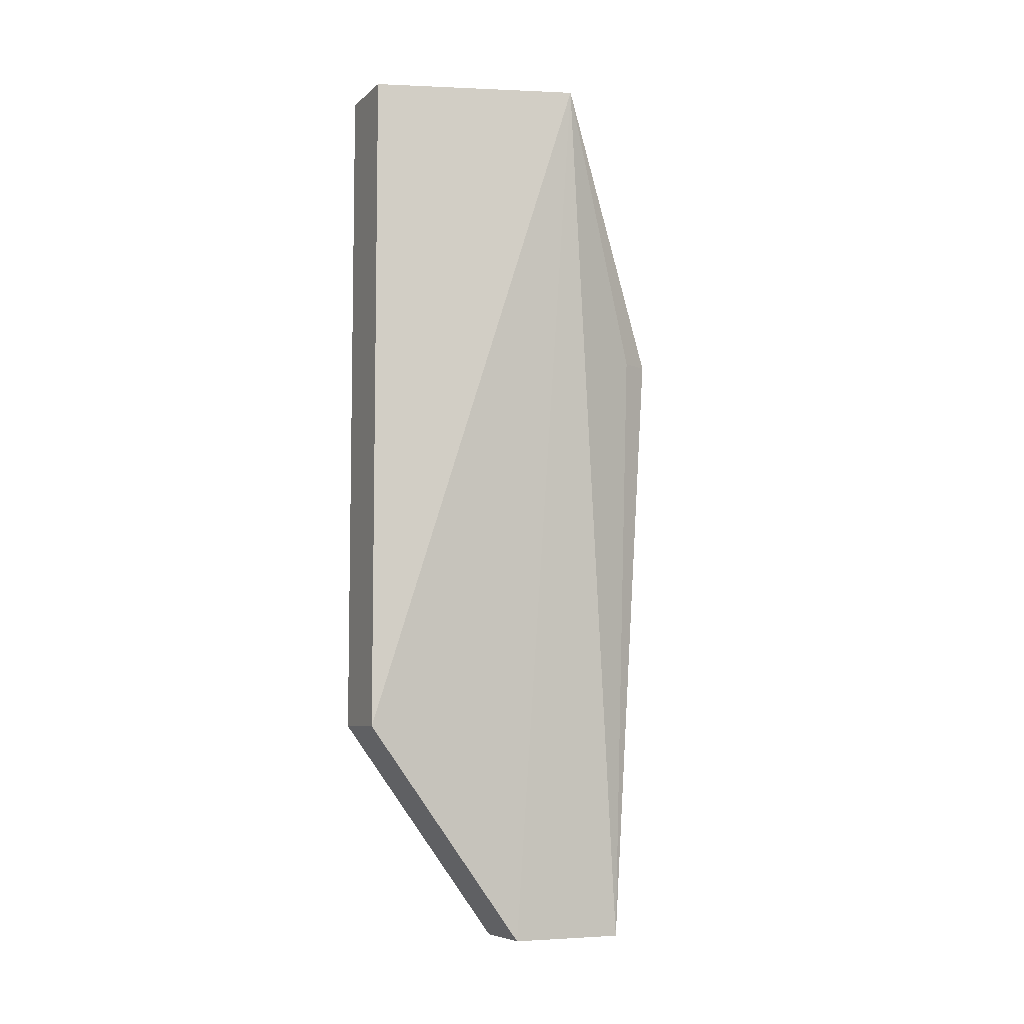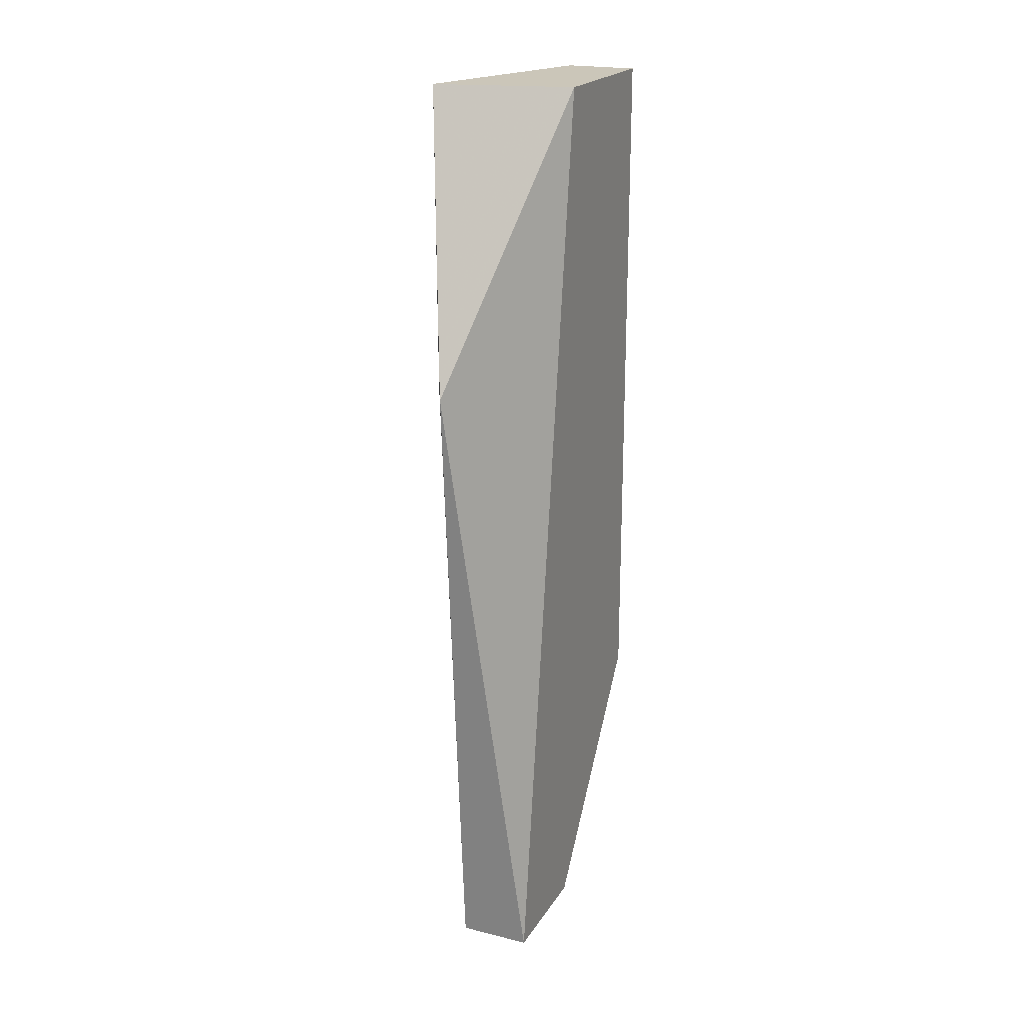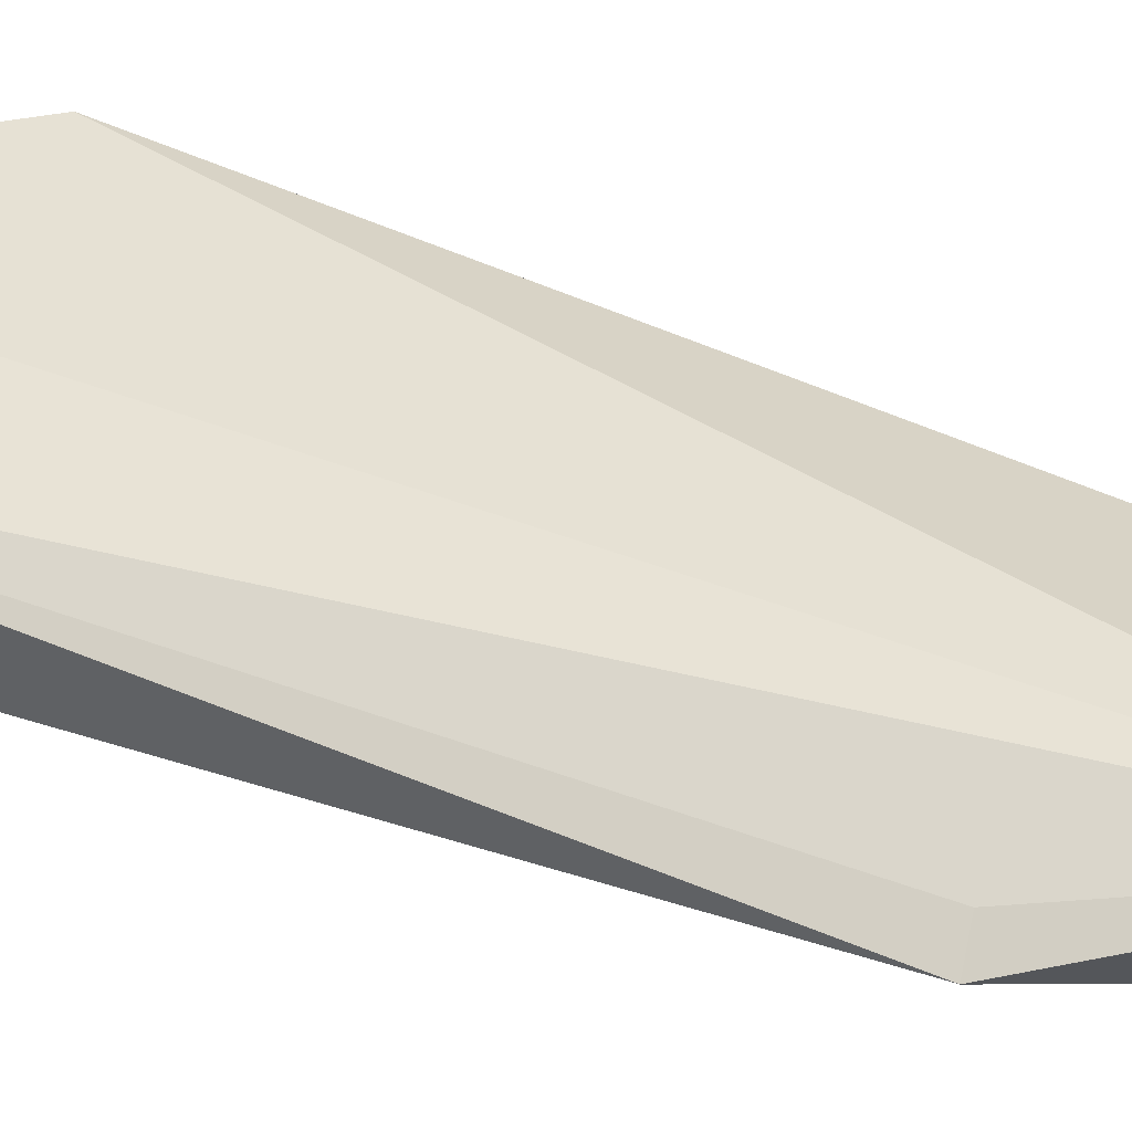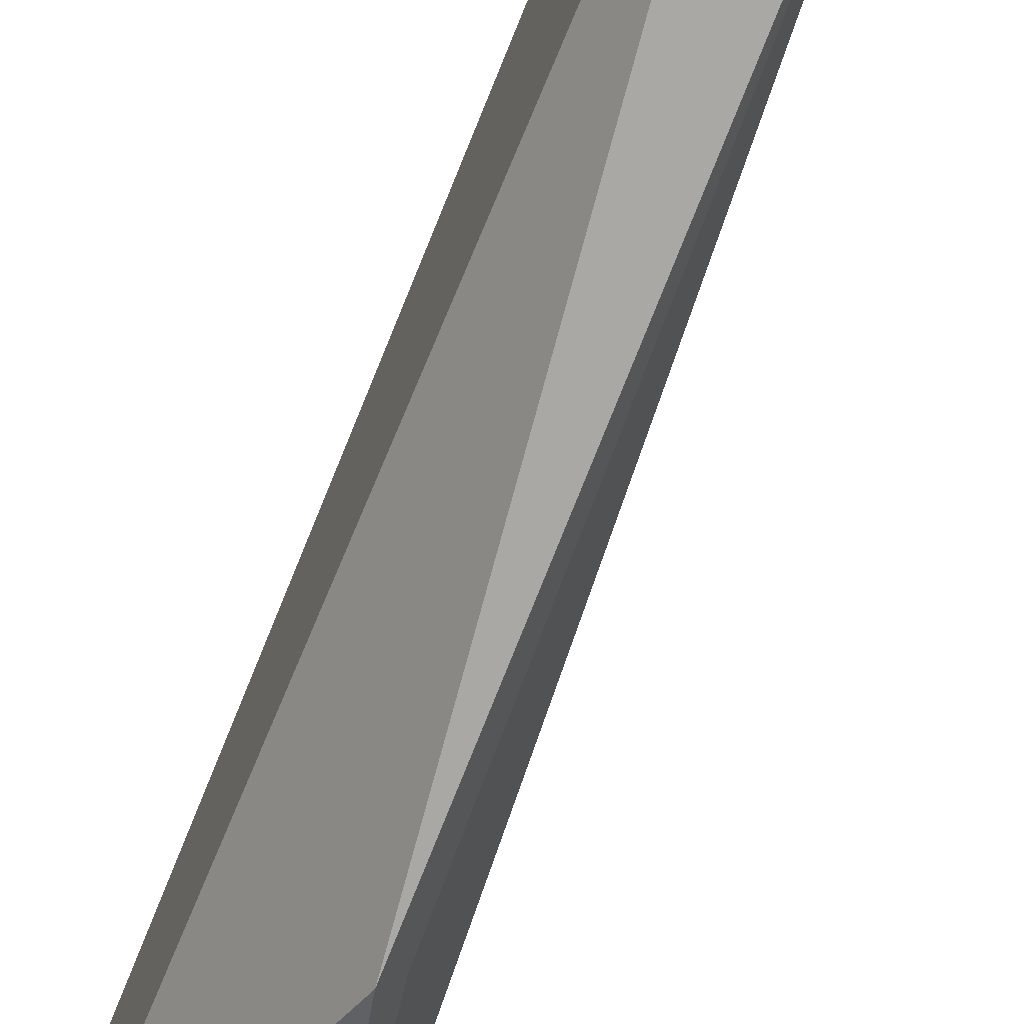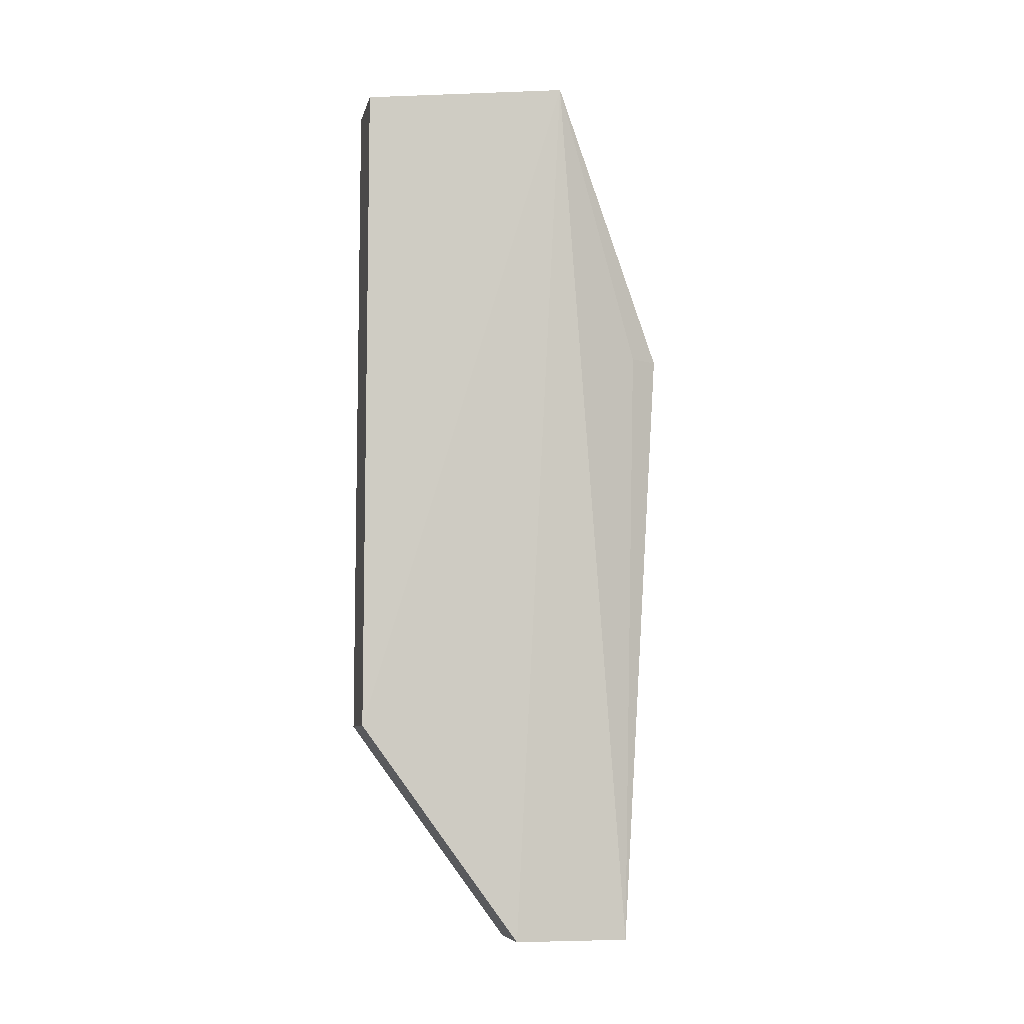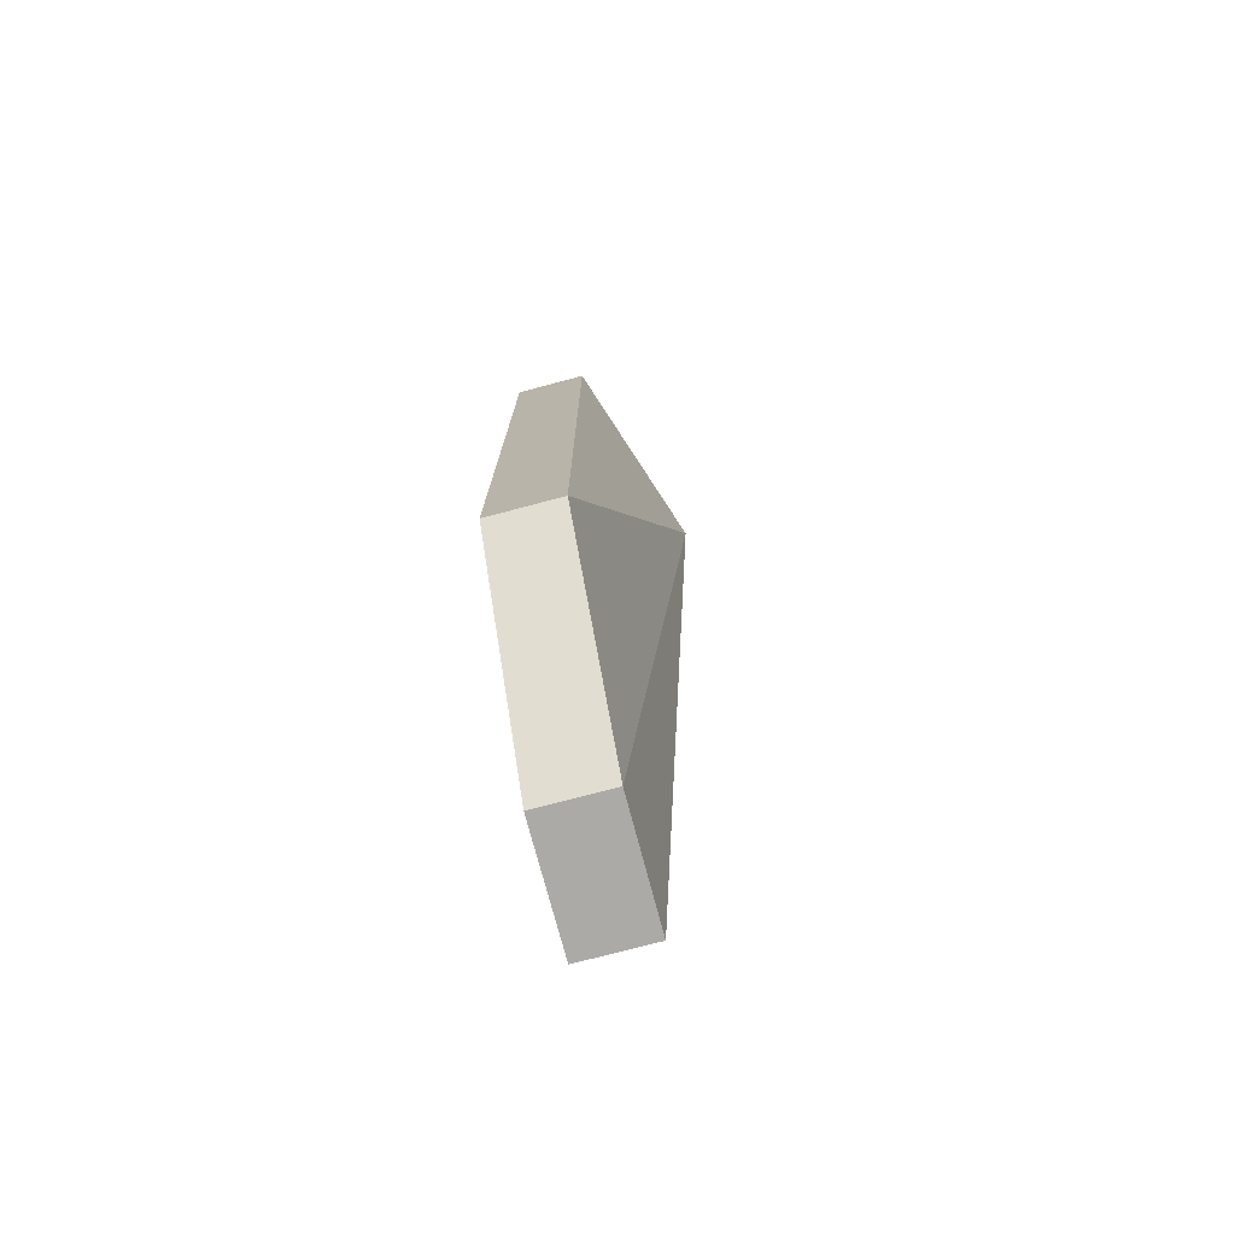
<metadata>
{"format":"obj","ext":"obj","renderer":"f3d","projection":"perspective","resolution":1024,"background":"white","views":[{"elev":-7.1,"azim":-115.4,"up":"+Z"},{"elev":21.0,"azim":23.7,"up":"+Z"},{"elev":-44.0,"azim":-116.7,"up":"+Y"},{"elev":-71.6,"azim":158.1,"up":"+Y"},{"elev":-8.0,"azim":-102.6,"up":"+Z"},{"elev":-75.7,"azim":-165.2,"up":"+Z"}]}
</metadata>
<code>
v -0.3404 -0.2162 -0.09848
v -0.2928 -0.192 -0.5
v -0.2928 -0.1163 0.08333
v -0.3383 -0.01019 0.08333
v -0.3383 -0.1163 -0.5
v -0.2928 -0.01019 -0.3561
v -0.3804 -0.1377 0.08333
v -0.3383 -0.192 -0.5
v -0.2928 -0.01019 0.08333
v -0.3383 -0.01019 -0.3561
v -0.2928 -0.1163 -0.5
v -0.3498 -0.1979 -0.09848
f 1 2 3
f 7 1 3
f 7 3 4
f 8 5 2
f 8 2 1
f 8 7 5
f 9 6 4
f 9 4 3
f 9 3 2
f 9 2 6
f 10 6 5
f 10 4 6
f 10 7 4
f 10 5 7
f 11 6 2
f 11 2 5
f 11 5 6
f 12 8 1
f 12 1 7
f 12 7 8

</code>
